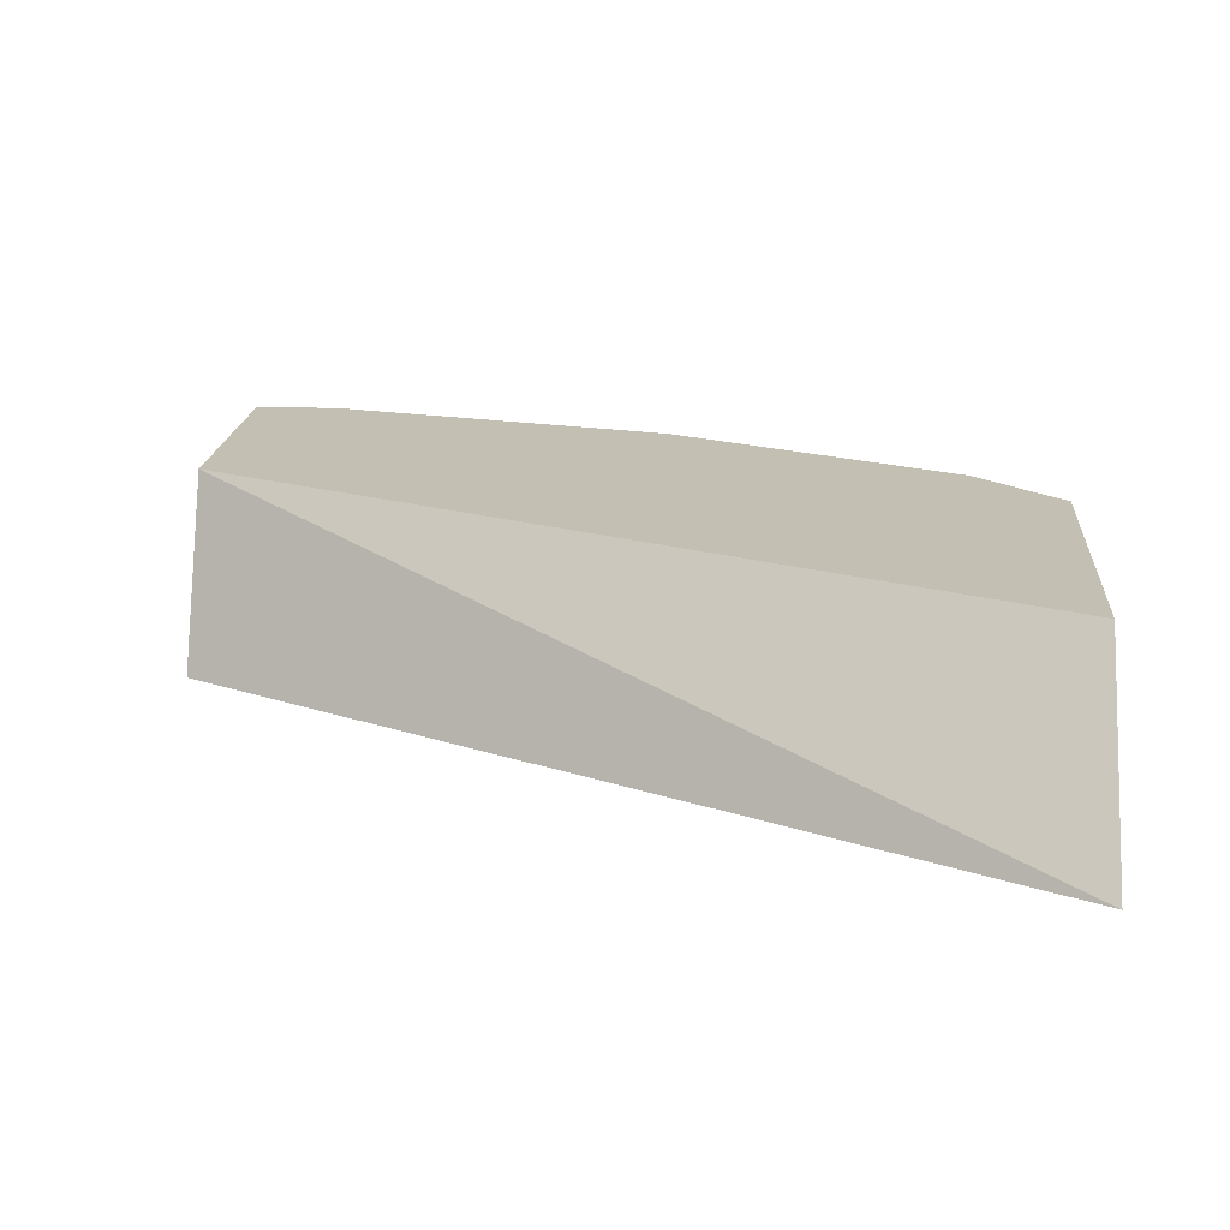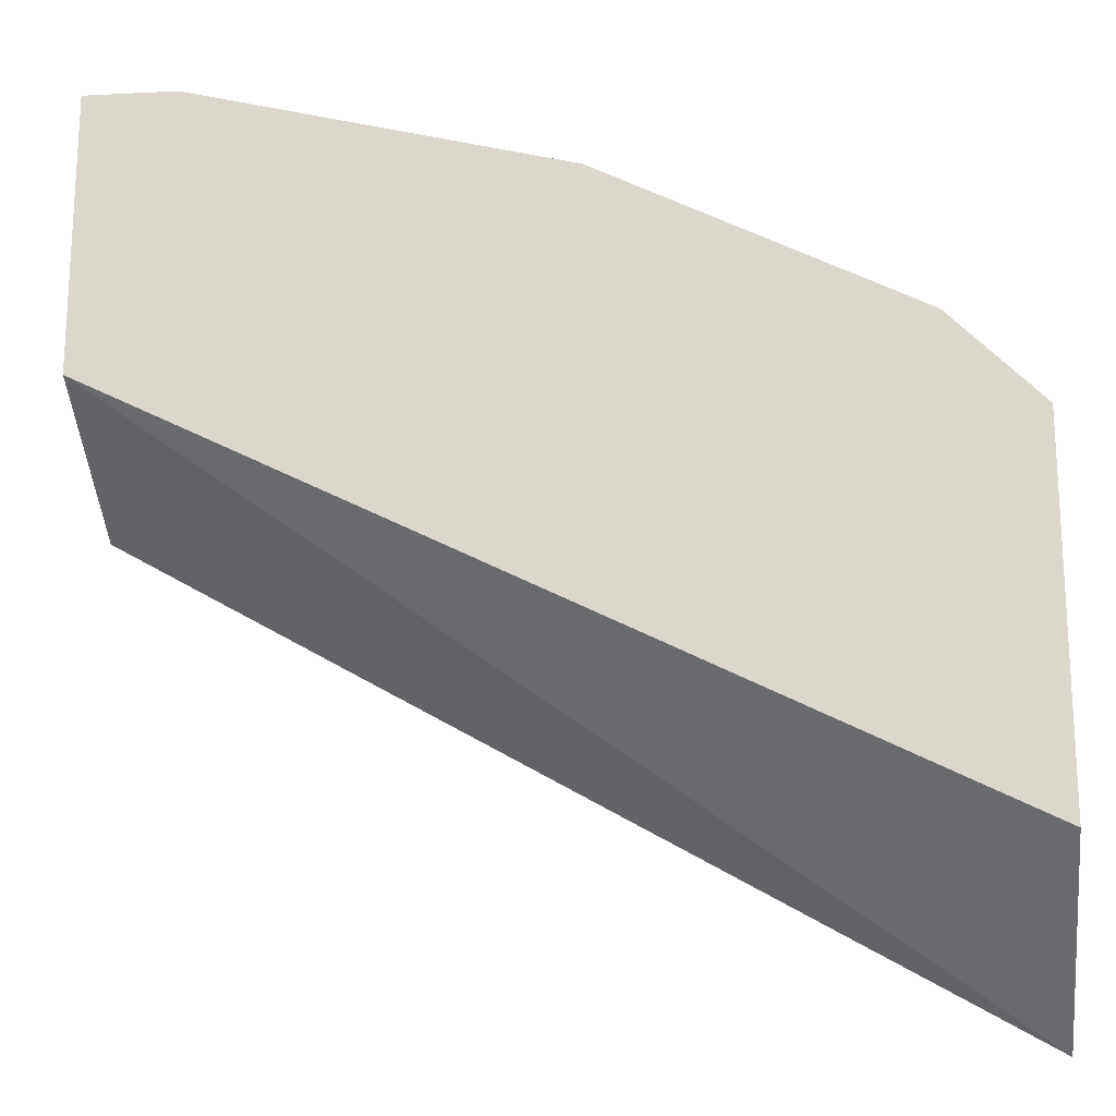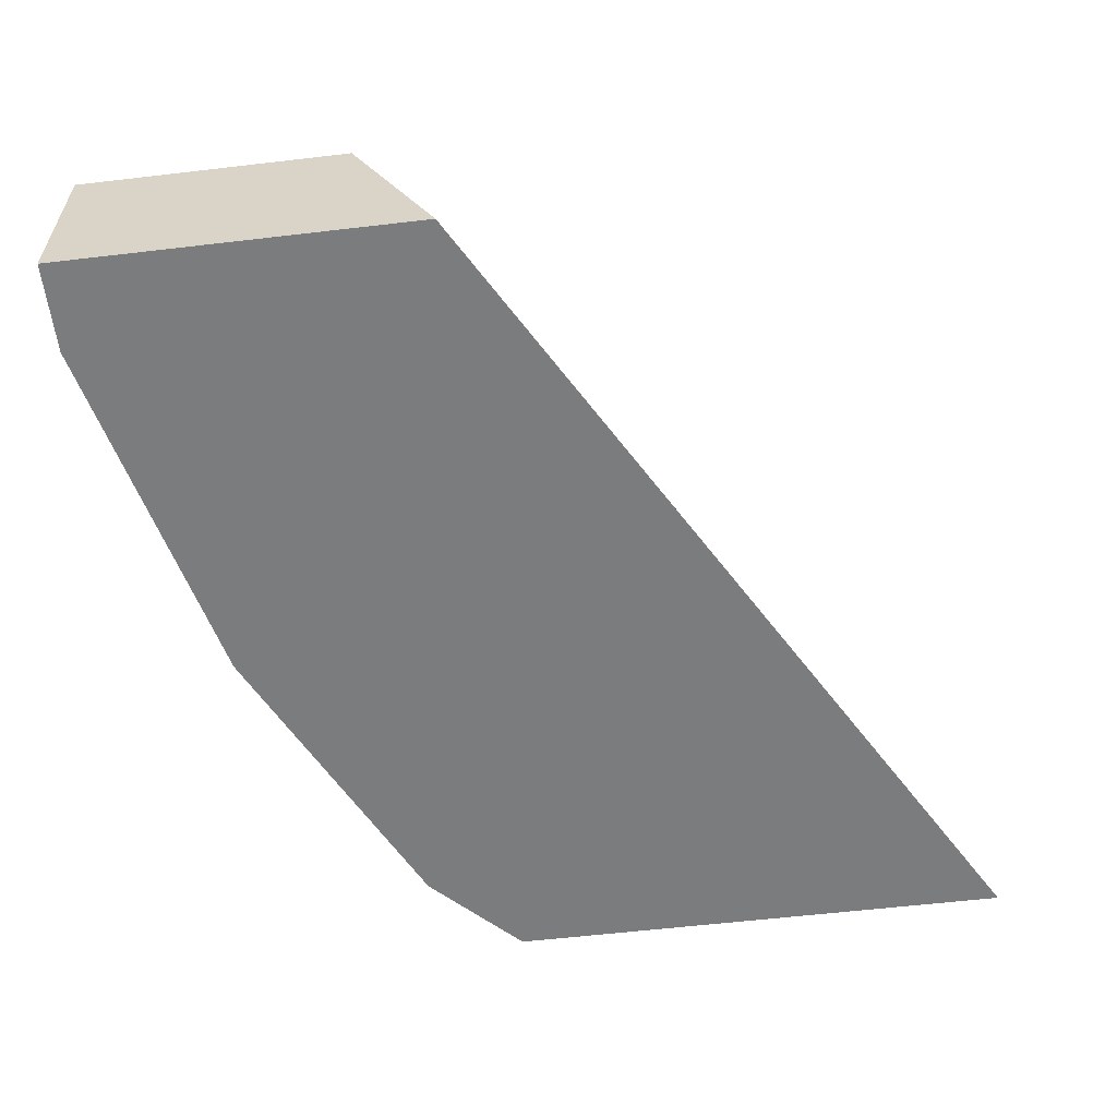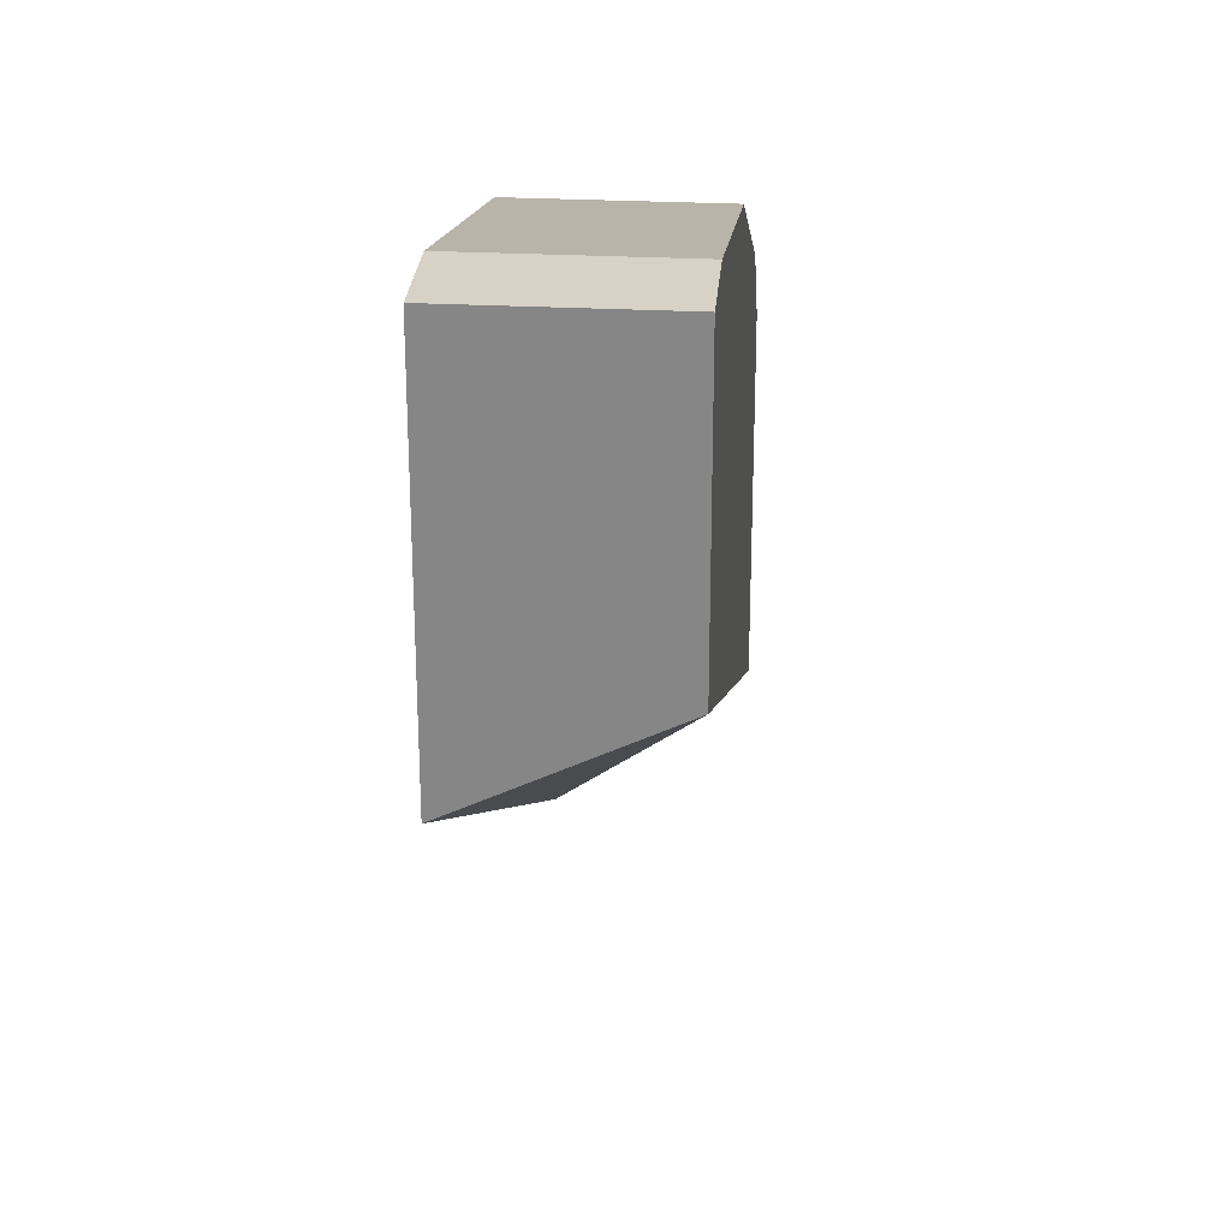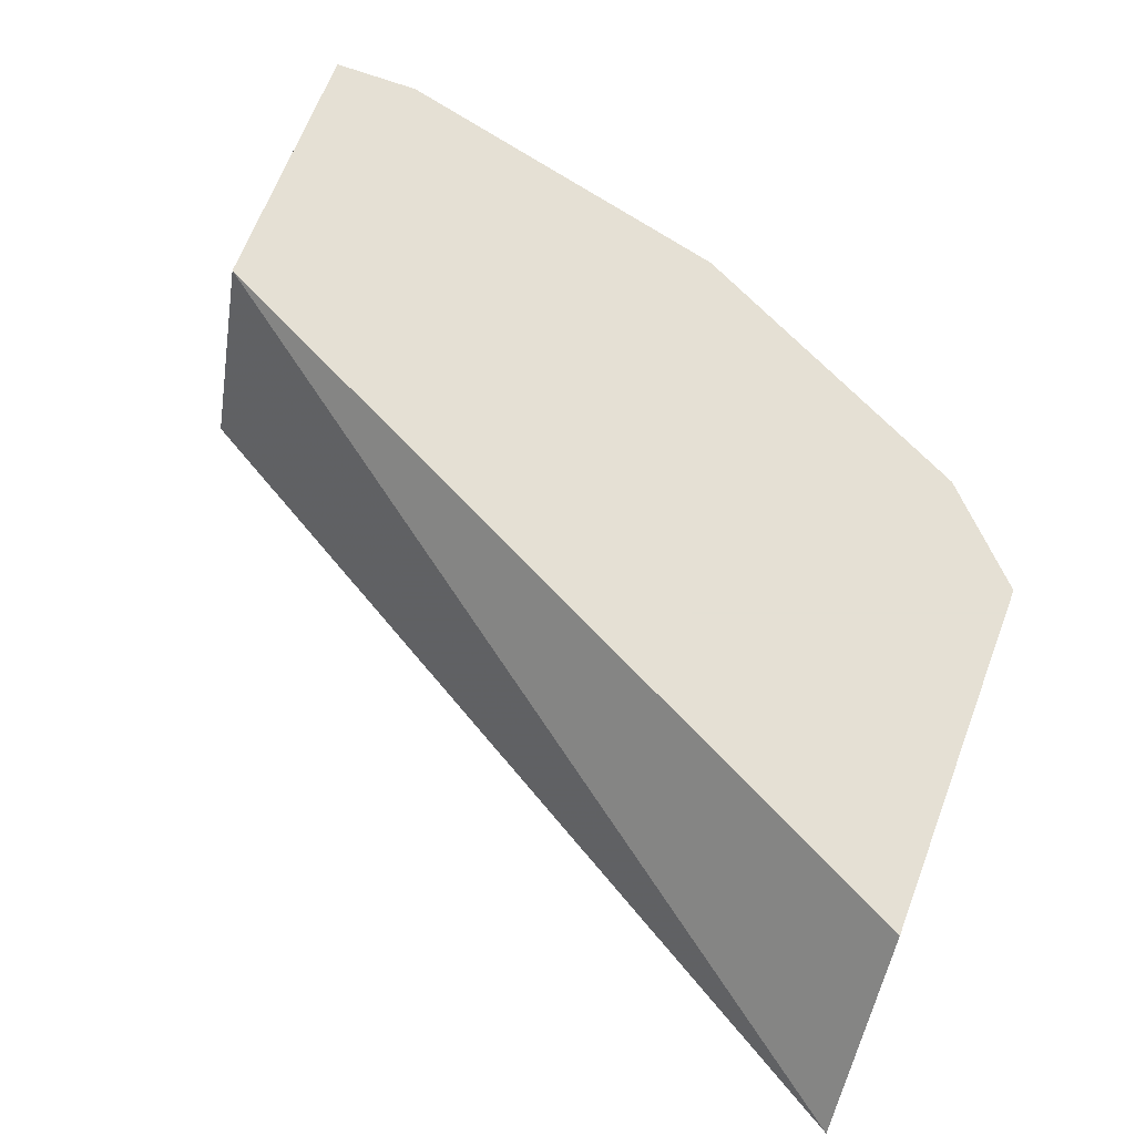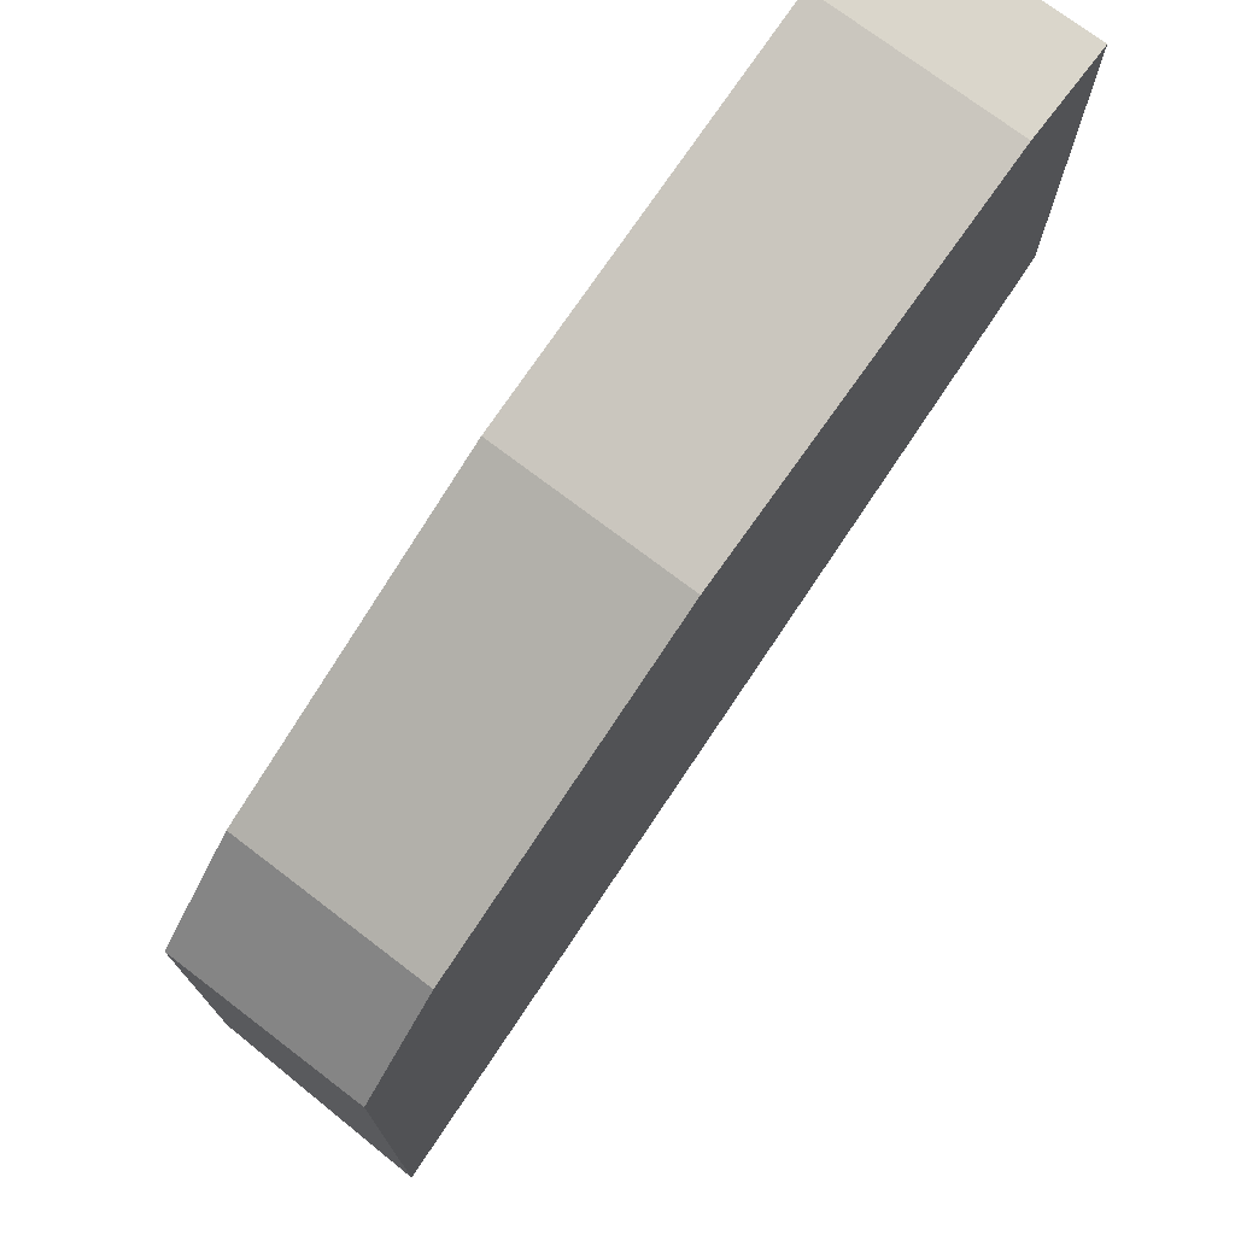
<metadata>
{"format":"obj","ext":"obj","renderer":"f3d","projection":"perspective","resolution":1024,"background":"white","views":[{"elev":17.7,"azim":-175.7,"up":"+Y"},{"elev":-19.3,"azim":-174.6,"up":"+Z"},{"elev":-58.6,"azim":96.9,"up":"+Y"},{"elev":27.2,"azim":94.6,"up":"+Z"},{"elev":65.9,"azim":-159.2,"up":"+Y"},{"elev":73.8,"azim":-52.7,"up":"+Z"}]}
</metadata>
<code>
v -0.000539 -0.6092 0.4822
v -0.03215 -0.6092 0.4822
v -0.000539 -0.675 0.4822
v -0.000539 -0.6092 0.3858
v -0.03215 -0.675 0.4822
v -0.1607 -0.6092 0.4501
v -0.000539 -0.675 0.3538
v -0.2993 -0.675 0.1833
v -0.2993 -0.6092 0.2368
v -0.1607 -0.675 0.4501
v -0.181 -0.6092 0.4399
v -0.2993 -0.675 0.3647
v -0.2993 -0.6092 0.3647
v -0.1822 -0.675 0.4394
v -0.2465 -0.6092 0.4072
v -0.2465 -0.675 0.4072
v -0.2679 -0.675 0.3965
v -0.2679 -0.6092 0.3965
f 3 12 8
f 3 8 7
f 4 7 8
f 4 8 9
f 6 11 10
f 8 12 13
f 8 13 9
f 12 17 18
f 11 15 16
f 11 16 14
f 12 18 13
f 15 18 17
f 15 17 16
f 3 17 12
f 10 11 14
f 3 16 17
f 3 10 14
f 1 4 9
f 1 2 5
f 1 5 3
f 1 3 7
f 1 7 4
f 1 9 13
f 3 14 16
f 1 13 18
f 1 15 11
f 1 11 6
f 1 6 2
f 2 6 10
f 2 10 5
f 3 5 10
f 1 18 15

</code>
